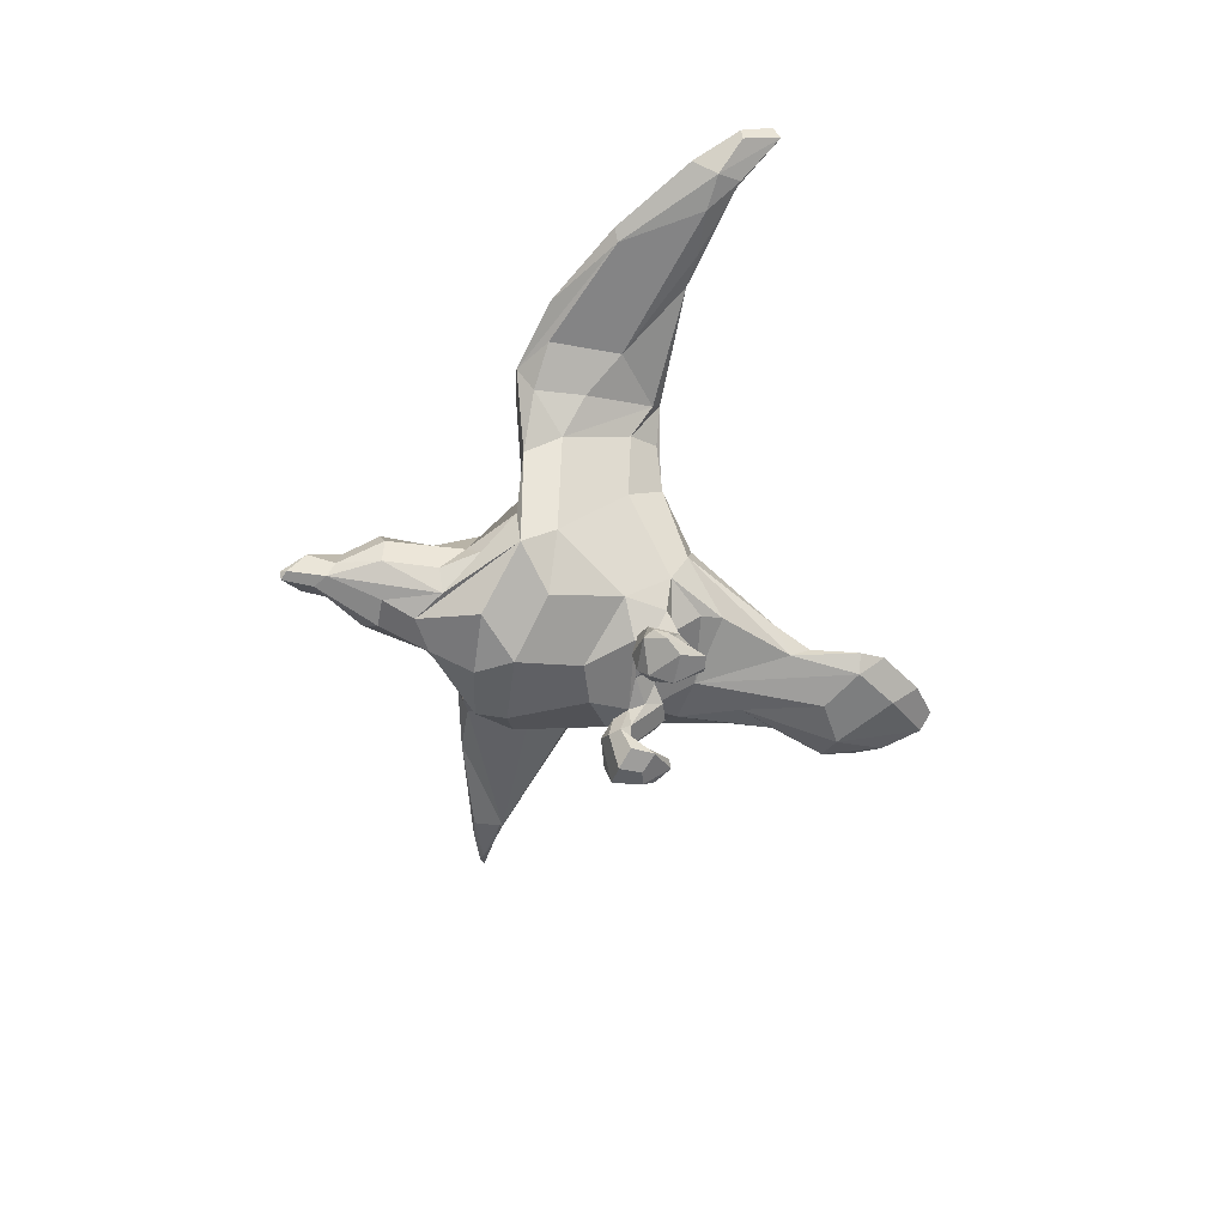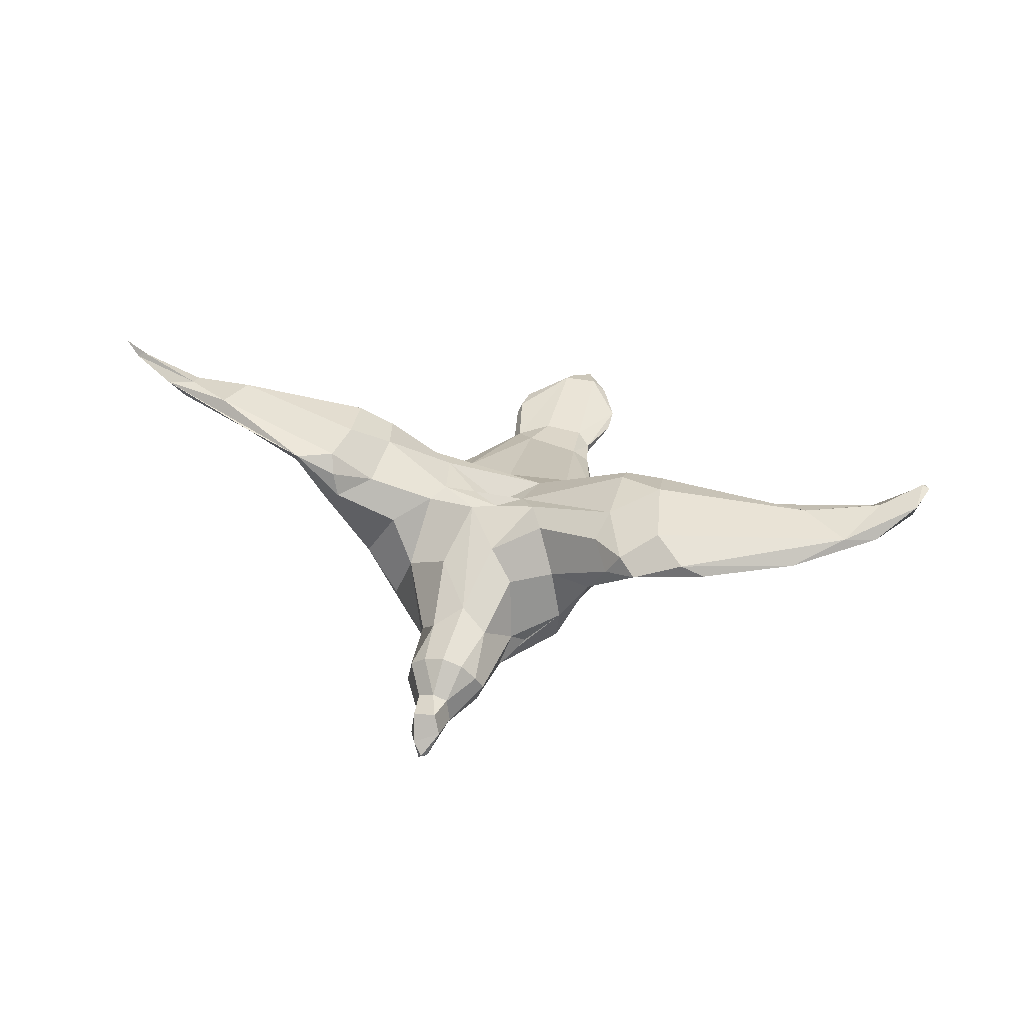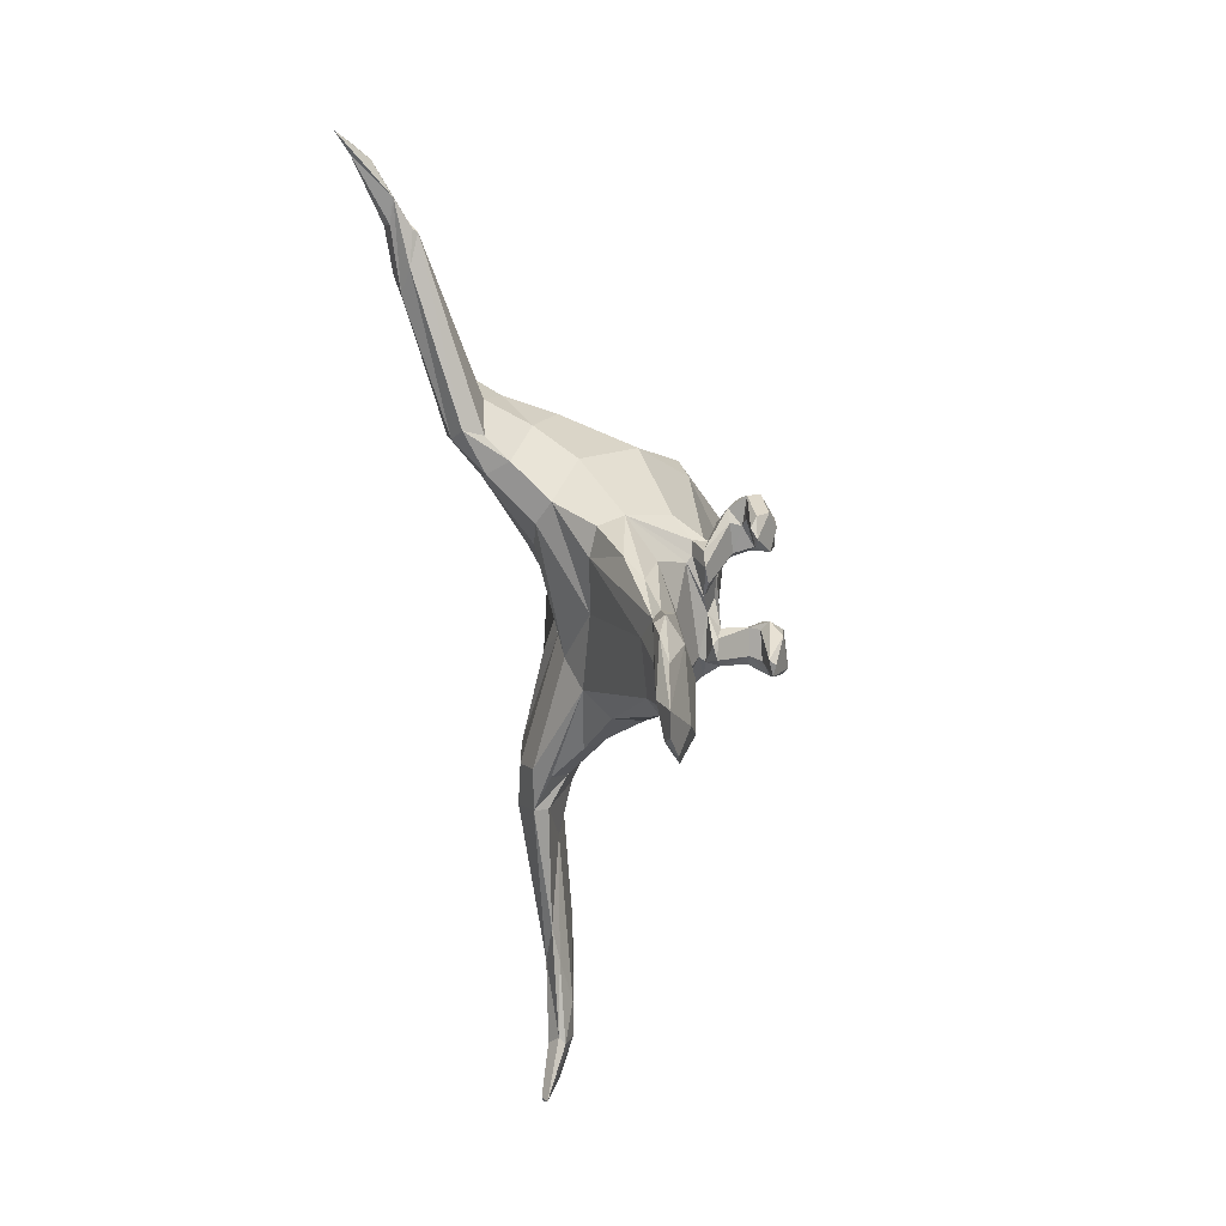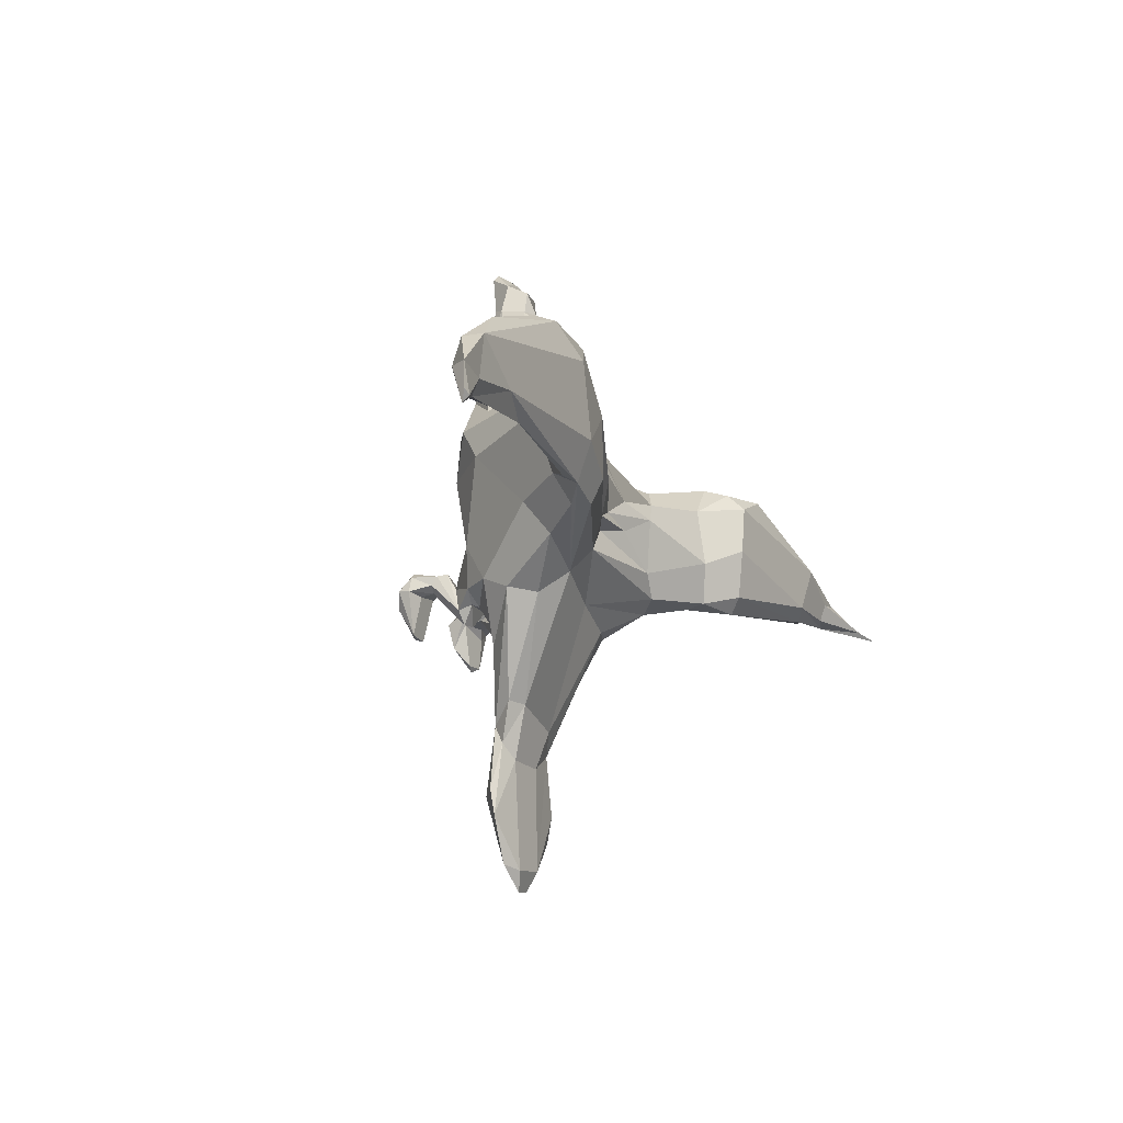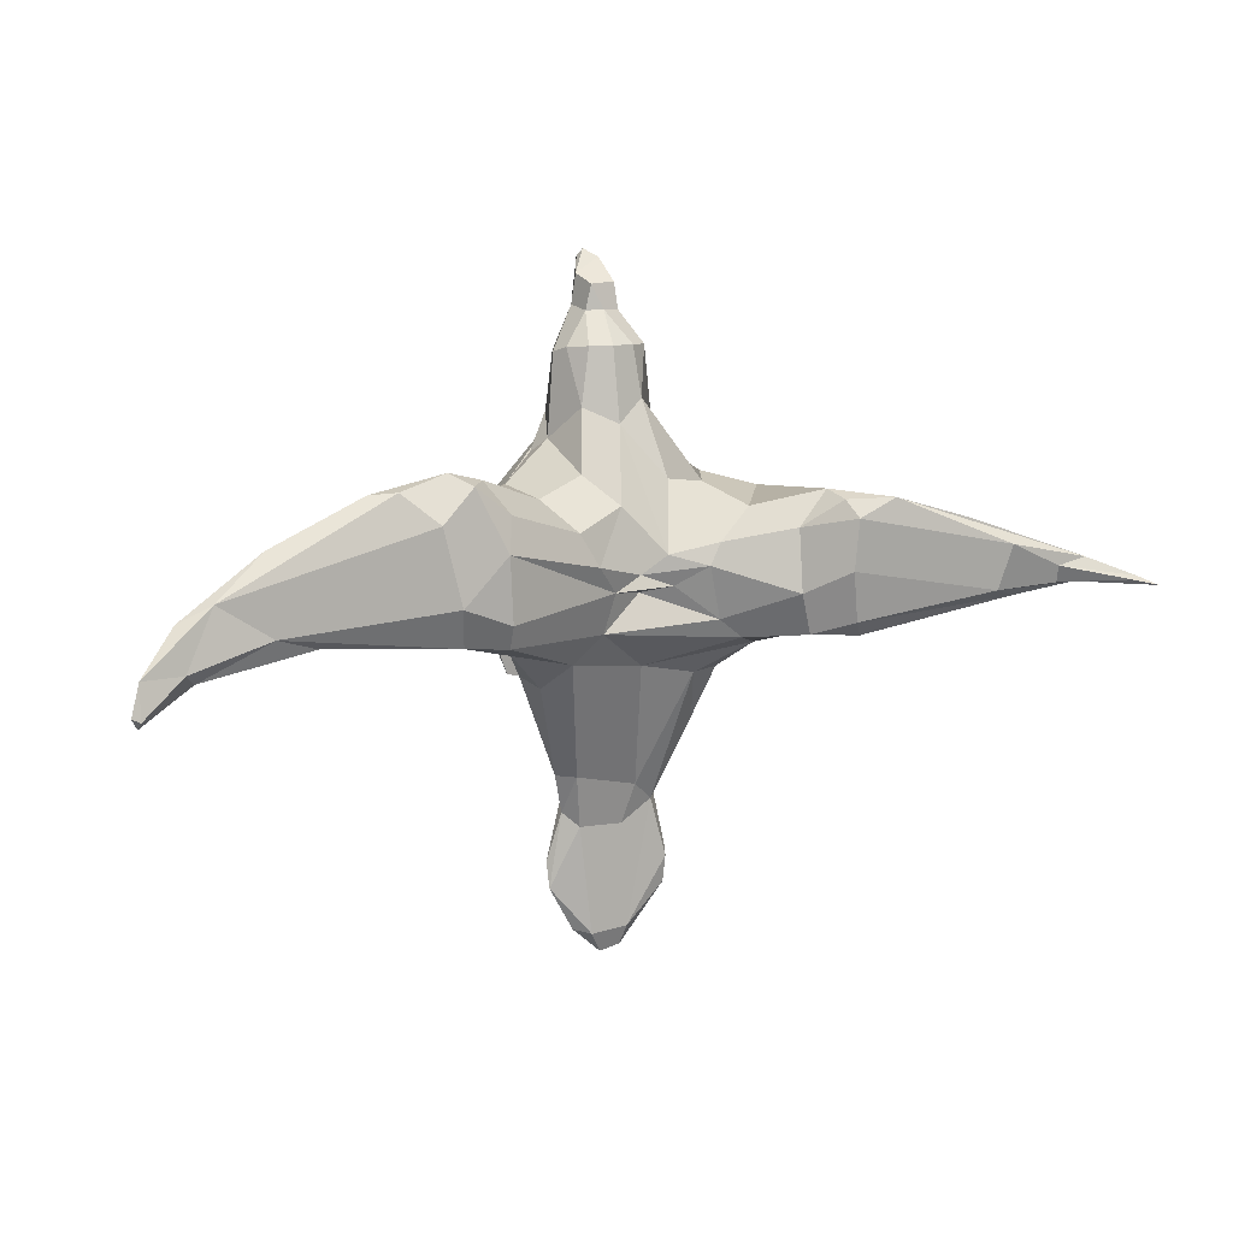
<metadata>
{"format":"obj","ext":"obj","renderer":"f3d","projection":"perspective","resolution":1024,"background":"white","views":[{"elev":-57.3,"azim":74.6,"up":"+Y"},{"elev":43.7,"azim":18.6,"up":"+Y"},{"elev":-70.9,"azim":-79.6,"up":"+Z"},{"elev":-19.5,"azim":117.1,"up":"+Z"},{"elev":10.0,"azim":158.6,"up":"+Z"}]}
</metadata>
<code>
o aguila.001_Cube.001
v -0.3025 6.754 -3.009
v -5.183 9.256 -0.8864
v -2.62 -6.005 5.616
v -10.22 6.175 -7.62
v 7.608 6.244 4.481
v -8.505 -0.7548 5.245
v -3.908 -4.661 -4.532
v -12.38 3.698 -4.629
v 10.75 5.201 -3.848
v 7.145 -0.4257 -8.498
v 5.846 -2.823 -4.895
v -11.91 11.47 -3.118
v -16.65 11.88 -6.578
v -14.92 12.51 4.173
v -8.311 -3.583 4.289
v -6.374 8.361 -5.238
v 15.7 12.67 -5.287
v 16.43 11.53 7.44
v 15.85 9.726 5.722
v 5.65 9.775 2.25
v 12.91 10.72 -5.759
v 4.06 -2.112 10.33
v 3.882 5.451 6.063
v -6.17 8.94 0.8766
v -3.769 0.4947 10.16
v -2.684 -4.337 9.517
v -2.897 1.301 15.56
v -2.094 2.781 11.53
v -1.867 -3.562 14.05
v 1.236 -2.735 19.06
v 2.012 -1.75 18.56
v -1.187 0.111 18.16
v 2.228 2.704 15.59
v 1.621 0.3731 18.17
v 0.6484 -2.812 22.83
v -1.562 -1.811 -13.05
v -5.709 -1.139 -12.72
v -7.061 1.225 -14.34
v 7.009 4.665 -10.42
v 7.878 2.216 -9.805
v 5.477 -2.865 -8.552
v 10.49 7.581 -6.935
v -19.21 12.28 3.159
v 2.051 -0.009054 -22.96
v -0.3476 -2.711 -24.1
v 3.021 -1.408 -20.11
v -27.11 14.68 -3.249
v -31.55 12.44 -3.211
v -29.11 13.53 -3.921
v -32.24 15.07 -1.541
v -32.45 14.45 -2.957
v -27.98 15.4 0.4345
v -38.77 15.93 -2.569
v 29.98 14.44 -3.38
v 29.58 13.19 -4.514
v 36.57 15.47 -5.24
v 35.78 14.43 -6.095
v 39.92 16.14 -5.253
v -2.014 -0.0497 -31.59
v -5.514 -0.9607 -28.47
v -1.705 -0.9473 -33.34
v 0.1163 -0.633 -33.67
v -4.079 -1.372 -30.61
v 1.053 -2.019 -29.79
v 1.738 -4.831 -8.883
v -5.187 -4.606 -10.53
v -0.3755 -4.767 -7.519
v -3.273 -5.31 -7.739
v 3.534 -4.188 -11.02
v 4.413 -4.299 -9.916
v -5.583 -7.004 -5.974
v -7.288 -6.938 -7.597
v -6.296 -6.929 -8.205
v -3.812 -6.741 -8.096
v -2.478 -4.546 -10.5
v 2.314 -4.045 -10.85
v 4.229 -5.54 -6.419
v 5.146 -7.538 -8.462
v -5.818 -10.32 -7.573
v -7.701 -7.946 -6.836
v -7.099 -9.995 -9.971
v -5.077 -8.499 -11.7
v -4.1 -9.567 -10.2
v -7.323 -8.997 -11.07
v -6.613 -8.185 -8.946
v 5.312 -8.155 -11.8
v 6.62 -8.898 -8.171
v 2.157 8.173 -2.72
v 4.011 9.724 -0.4498
v 2.982 7.727 -5.927
v -13.64 8.781 -6.535
v -2.701 7.953 -2.474
v -0.1285 7.604 -1.542
v -2.118 8.244 0.008309
v -11.02 -0.7516 0.4095
v -7.574 -4.265 1.664
v -7.316 -2.661 -6.884
v 12.05 13.12 -3.787
v 12.31 13.21 1.464
v 11.72 11.98 4.17
v -9.223 7.303 3.329
v -11.59 3.518 4.444
v -14.32 10.48 4.797
v -16.23 9.587 4.228
v 8.664 1.455 5.128
v 5.794 -0.8957 7.248
v 4.809 0.4429 8.406
v 2.915 2.91 10.95
v -0.1968 -5.104 -3.054
v 3.071 -4.731 -6.469
v -0.7841 -5.97 2.67
v -8.392 2.991 -9.995
v -8.7 0.7651 -9.465
v 8.199 -1.961 4.551
v 9.049 -0.2571 1.719
v 5.229 -4.236 1.365
v -8.513 7.794 -6.899
v -14.27 5.176 2.909
v -16.94 9.083 1.239
v -15 6.88 -2.239
v -11.91 10.81 1.944
v -12.91 10.79 -6.47
v 13.52 10.62 6.683
v 11.52 6.686 5.424
v 11.95 12 -5.72
v 13.86 9.526 -3.226
v 13.39 7.419 2.588
v 0.3893 3.117 15.61
v -3.188 5.498 5.486
v 1.241 6.974 3.742
v 0.3129 4.299 9.706
v -6.913 3.525 4.916
v -4.485 -3.198 8.181
v 2.636 -5.367 6.314
v -3.869 -1.883 10.09
v -3.534 -1.514 15.17
v 0.1647 -4.429 11.33
v 2.786 -3.811 9.654
v 0.708 -3.591 14.27
v 0.07512 -2.944 19.84
v 3.577 1.369 15.49
v 3.459 -2.097 15.02
v 4.143 -0.0899 15.04
v -1.454 2.544 15.64
v 0.3021 0.8558 18.26
v 1.059 -3.101 22.29
v -1.334 -1.86 18.47
v 0.2893 -3.369 22.56
v 1.138 0.3829 20.21
v -0.8536 0.0557 20.35
v 1.843 -1.204 20.99
v -1.072 -2.226 20.78
v -0.2441 -1.715 22.2
v 4.604 -1.078 -11.81
v 4.675 -0.756 -13.69
v 4.354 0.5518 -18.41
v -4.203 -3.138 -9.611
v 3.48 -2.806 -9.605
v -6.04 4.009 -10.14
v -1.264 4.869 -9.148
v 5.081 6.619 -8.347
v -4.729 -1.068 -20.97
v -5.916 -0.1471 -17.06
v 2.764 1.253 -18.54
v -2.376 0.8129 -19.61
v -17.75 10.22 -2.271
v -18.49 13.99 4.356
v -15.49 13.88 2.833
v -15.19 13.71 -1.262
v -15.84 12.99 -5.355
v -15.86 10.35 -6.103
v 16.46 9.807 1.42
v 20.12 11.54 -0.7276
v 33.76 12.89 -4.076
v 19.74 11.27 5.503
v 20.65 13.33 6.408
v 22.73 12.5 6.213
v 29.46 12.19 2.231
v 16.16 14.13 -2.17
v 14.79 12.74 6.501
v 17.69 14.23 3.974
v 34.31 14.57 -0.5762
v 16.07 11.53 -4.546
v 26.64 13.29 -4.452
v -5.946 -1.542 -25.78
v -1.484 0.05065 -22.93
v 3.438 -0.5012 -21.74
v -3.08 -1.903 -17.6
v -31.84 12.82 -2.956
v -34.44 13.75 -3.091
v -24.6 14.27 2.558
v -34.78 14.8 -0.9975
v -32.97 13.8 -0.7268
v -40.2 17.04 -3.266
v -38.2 16.31 -2.817
v -37.48 14.86 -2.665
v 36.5 13.99 -6.178
v 40.13 16.15 -8.589
v 30.32 13.04 2.735
v 36.85 13.44 -4.169
v 40.62 16.57 -7.731
v 39.96 16.63 -8.031
v 37.02 14.23 -1.88
v 39.68 15.04 -5.436
v -5.605 -0.5747 -26.19
v -4.197 -0.3719 -21.2
v 4.566 -0.9858 -25.82
v 3.179 -2.112 -26.08
v -3.744 -2.492 -26.31
v 4.423 -0.6572 -27.99
v 0.9905 -0.107 -32.01
v 2.372 -0.8654 -31.68
v 0.3353 -4.029 -9.012
v -4.483 -3.668 -9.163
v -5.6 -3.832 -8.623
v -1.135 -3.996 -9.395
v -2.519 -5.19 -8.923
v -5.001 -5.08 -7.971
v 4.702 -6.624 -8.143
v 1.964 -4.504 -10.53
v 2.598 -6.983 -7.452
v 4.068 -3.225 -9.462
v 4.01 -4.836 -7.834
v -4.202 -8.19 -6.273
v -3.774 -10.01 -8.047
v -3.453 -8.08 -7.072
v -4.03 -8.426 -8.165
v -4.145 -5.945 -6.626
v -6.124 -5.899 -7.042
v -4.068 -4.525 -11.13
v 2.537 -8.173 -6.763
v 2.739 -7.813 -8.013
v 2.157 -8.645 -8.079
v 2.316 -4.994 -7.9
v 5.495 -6.363 -7.689
v 5.436 -5.905 -6.924
v 6.463 -7.793 -7.049
v 2.995 -6.707 -6.252
v 3.211 -9.573 -7.551
v 5.629 -8.052 -6.459
v -7.907 -9.585 -7.517
v -5.867 -7.803 -8.209
v -5.805 -8.757 -12.06
v -6.65 -8.412 -11.57
v -5.694 -10.36 -9.53
v -8.126 -8.554 -8.001
v 4.4 -8.528 -11.93
v 2.948 -9.475 -9.71
v 3.803 -8.081 -12.01
v 6.577 -7.954 -8.286
v 5.7 -9.42 -9.511
f 88 1 92
f 1 90 16
f 5 20 130 23
f 117 160 4
f 161 160 90
f 92 16 2
f 239 251 87 240
f 94 93 2
f 204 58 203 200
f 15 95 96
f 81 245 79 241
f 164 44 186 165
f 89 99 88
f 91 122 117 4
f 99 179 98
f 24 132 129 94
f 24 101 132
f 236 77 238 240
f 180 18 176 181
f 102 6 132 101
f 114 105 138
f 105 106 138
f 139 30 140 29
f 105 107 106
f 23 108 107
f 107 22 106
f 103 104 102 101
f 198 57 56 202
f 120 166 171 91
f 109 110 11
f 67 65 110
f 7 68 110 109
f 3 111 134
f 116 115 114
f 206 205 185 162
f 38 113 112
f 157 113 37
f 97 113 215
f 113 157 214
f 8 113 97 95
f 151 149 150 153
f 232 221 219 78
f 91 13 122
f 91 171 13
f 172 173 175 19
f 104 119 118
f 36 154 158 157
f 16 12 2
f 127 115 9 126
f 105 124 5
f 131 28 144 128
f 5 124 123
f 123 180 100
f 124 19 18
f 161 17 21
f 21 17 126
f 75 74 73 230
f 137 26 3 134
f 123 100 20 5
f 108 141 143 107
f 124 127 19
f 127 126 183
f 181 179 99 180
f 96 111 3 15
f 28 27 144
f 130 94 131
f 101 24 121 103
f 28 131 129
f 246 84 81 241
f 26 133 15 3
f 204 198 201 58
f 114 138 137
f 143 141 34 31
f 29 140 136
f 140 147 136
f 152 150 32 147
f 111 109 11 116
f 145 32 150 149
f 142 30 138
f 208 64 212 210
f 122 12 16 117
f 85 227 82 244
f 133 135 132 6
f 26 137 139 29
f 139 138 30
f 142 31 30
f 45 209 64 208
f 128 144 145
f 168 169 47 52
f 131 128 33 108
f 151 35 146
f 62 61 59 211
f 126 9 42 21
f 153 35 151
f 152 148 153
f 39 40 156
f 39 156 164
f 214 157 216
f 213 157 158
f 157 37 36
f 42 40 39
f 155 10 154
f 206 163 38
f 206 162 163
f 43 104 103 167
f 161 39 164
f 25 136 27 28
f 119 43 166
f 43 191 48
f 166 43 48
f 166 48 171
f 103 14 167
f 167 52 192
f 131 108 23 130
f 121 168 14
f 97 7 96 95
f 95 118 120 8
f 125 90 88 98
f 13 170 122
f 13 49 170
f 24 2 12 121
f 174 178 173
f 175 18 19
f 26 29 136 135
f 175 178 18
f 9 10 40 42
f 179 182 54
f 181 176 182
f 173 184 55
f 162 185 188
f 185 209 188
f 147 32 27 136
f 241 79 224 71
f 164 156 187
f 156 46 187
f 36 37 188
f 36 208 46
f 188 45 36
f 48 49 13
f 189 49 48
f 49 190 47
f 47 190 51
f 189 190 49
f 51 190 195
f 196 194 190
f 5 23 107 105
f 191 192 193
f 193 189 48
f 192 50 53
f 192 196 193
f 192 53 196
f 196 190 189
f 173 55 174
f 55 57 197
f 57 54 56
f 11 110 223 41
f 197 198 200
f 178 199 177
f 146 148 140 30
f 174 200 178
f 202 201 198
f 95 15 102 118
f 214 230 66 215
f 56 58 202
f 203 58 182
f 60 59 61
f 185 205 60
f 206 59 205
f 221 220 69 219
f 46 208 207
f 207 210 187
f 208 210 207
f 243 83 245 81
f 44 210 211
f 212 211 210
f 224 226 68 228
f 212 62 211
f 31 34 149 151
f 213 158 222
f 222 158 41
f 76 220 213
f 224 79 225 226
f 216 230 214
f 216 75 230
f 68 74 217
f 215 218 97
f 146 30 31 151
f 67 68 217
f 216 217 75
f 110 68 67
f 218 68 7 97
f 41 70 222
f 223 70 41
f 222 76 213
f 222 69 76
f 110 65 234
f 110 234 223
f 134 111 116 114
f 226 227 74
f 234 238 77 223
f 226 225 83
f 218 228 68
f 124 114 115 127
f 66 73 72
f 232 233 221
f 221 231 238
f 233 248 239
f 234 221 238
f 77 236 70
f 8 4 112 113
f 236 237 235
f 237 250 235
f 237 87 250
f 236 240 237
f 235 250 219
f 132 25 28 129
f 67 217 216 213
f 231 240 238
f 231 239 240
f 61 62 212 64
f 80 71 229 72
f 170 169 12 122
f 73 74 242
f 242 227 85
f 229 71 228 218
f 72 242 246
f 243 82 83
f 84 244 243
f 111 96 7 109
f 89 93 94 130
f 85 244 246
f 47 51 50 52
f 8 120 91 4
f 247 249 86
f 250 87 86
f 87 251 86
f 92 93 88
f 90 1 88
f 88 93 89
f 16 90 117
f 117 90 160
f 125 161 90
f 2 93 92
f 92 1 16
f 24 94 2
f 20 89 130
f 98 179 17 125
f 88 99 98
f 100 180 99
f 6 102 15
f 102 104 118
f 106 22 138
f 79 245 83 225
f 161 164 165 160
f 215 113 214
f 38 112 159
f 163 113 38
f 115 116 11
f 78 86 249 232
f 120 118 119
f 120 119 166
f 105 114 124
f 123 124 18
f 123 18 180
f 42 161 21
f 161 125 17
f 126 17 183
f 19 127 172
f 127 183 172
f 131 94 129
f 15 133 6
f 132 135 25
f 134 114 137
f 135 133 26
f 144 27 32 145
f 25 135 136
f 137 138 139
f 22 142 138
f 108 33 141
f 141 33 34
f 142 143 31
f 34 145 149
f 147 140 152
f 35 153 148
f 35 148 146
f 10 9 115 11
f 152 153 150
f 152 140 148
f 251 248 247 86
f 213 216 157
f 11 41 10
f 158 10 41
f 155 40 10
f 158 154 10
f 160 159 4
f 161 42 39
f 4 159 112
f 188 37 162
f 155 154 36
f 113 163 37
f 163 162 37
f 159 206 38
f 160 165 159
f 159 165 206
f 119 104 43
f 167 14 168
f 43 167 191
f 191 167 192
f 167 168 52
f 103 121 14
f 169 170 47
f 171 48 13
f 170 49 47
f 172 183 173
f 173 178 175
f 18 177 176
f 18 178 177
f 179 181 182
f 173 183 184
f 183 17 184
f 184 17 54
f 17 179 54
f 164 187 44
f 40 155 46
f 156 40 46
f 155 36 46
f 208 36 45
f 188 209 45
f 195 190 194
f 192 52 50
f 48 191 193
f 50 51 195
f 53 50 195
f 194 53 195
f 196 53 194
f 193 196 189
f 55 184 57
f 184 54 57
f 174 55 197
f 174 197 200
f 200 198 204
f 54 182 56
f 176 199 182
f 199 203 182
f 177 199 176
f 202 58 201
f 197 57 198
f 56 182 58
f 209 185 63
f 63 185 60
f 205 59 60
f 63 60 61
f 206 186 59
f 206 165 186
f 187 46 207
f 187 210 44
f 143 142 22 107
f 209 63 61
f 64 209 61
f 67 213 65
f 217 74 75
f 215 66 218
f 76 69 220
f 70 219 69
f 128 145 34 33
f 69 222 70
f 68 226 74
f 74 227 242
f 227 226 83
f 100 99 89 20
f 228 71 224
f 66 230 73
f 218 66 229
f 229 66 72
f 231 221 233
f 231 233 239
f 178 200 203 199
f 213 220 65
f 234 65 221
f 65 220 221
f 223 77 70
f 70 235 219
f 70 236 235
f 78 250 86
f 219 250 78
f 237 240 87
f 227 83 82
f 80 241 71
f 72 73 242
f 242 85 246
f 80 72 246
f 80 246 241
f 81 84 243
f 243 244 82
f 121 12 169 168
f 246 244 84
f 247 248 249
f 251 239 248
f 232 249 233
f 233 249 248
f 44 211 59 186

</code>
